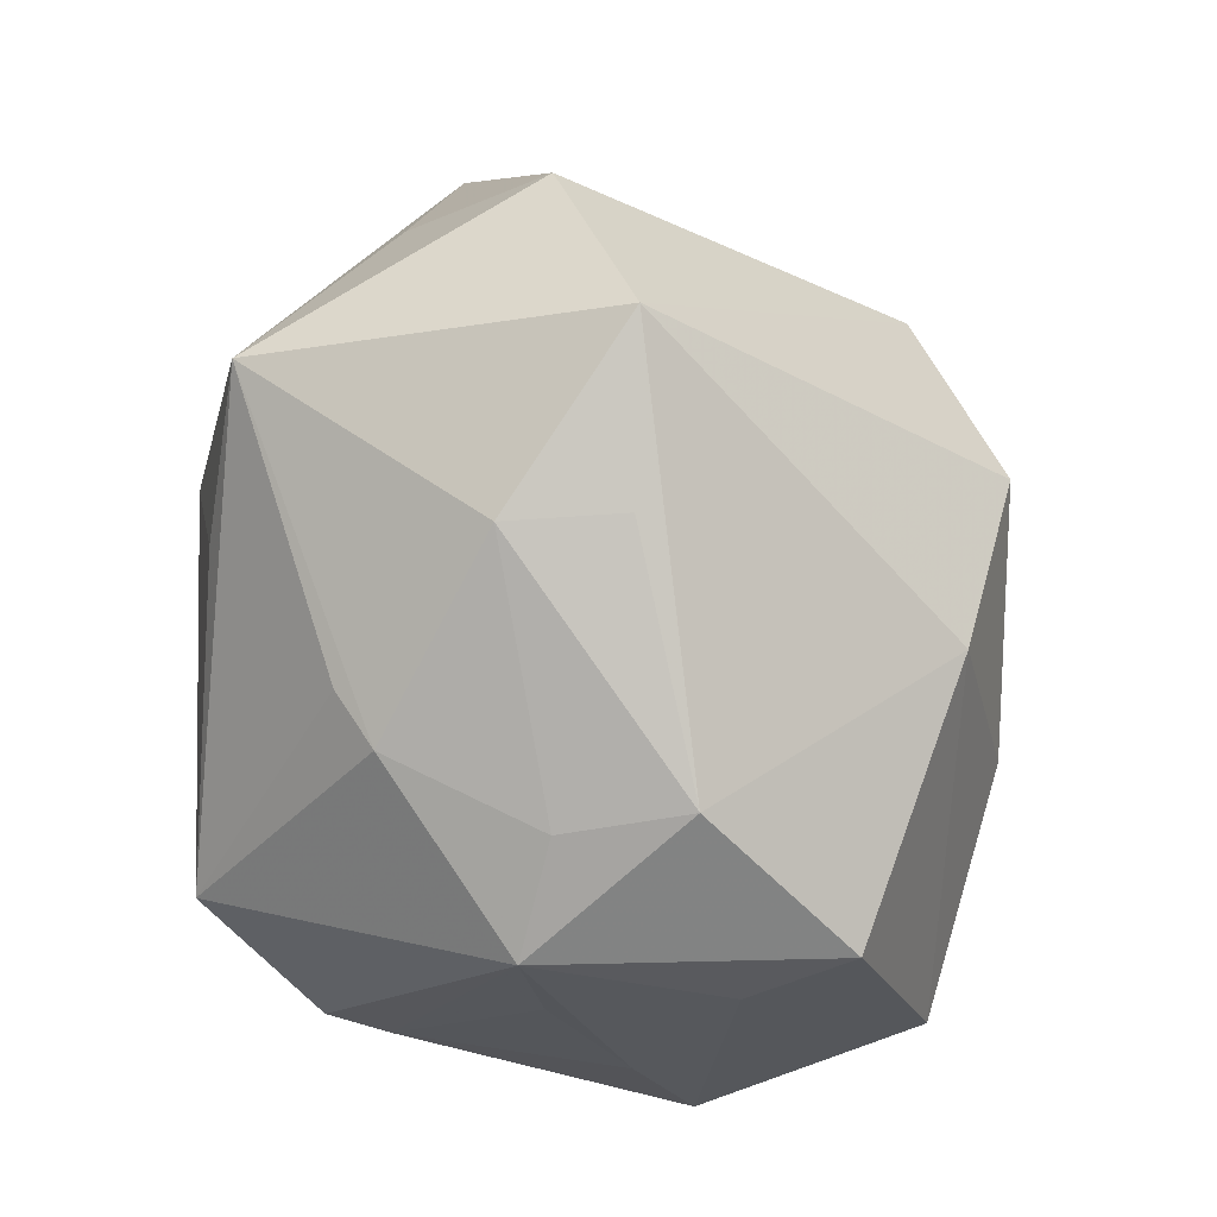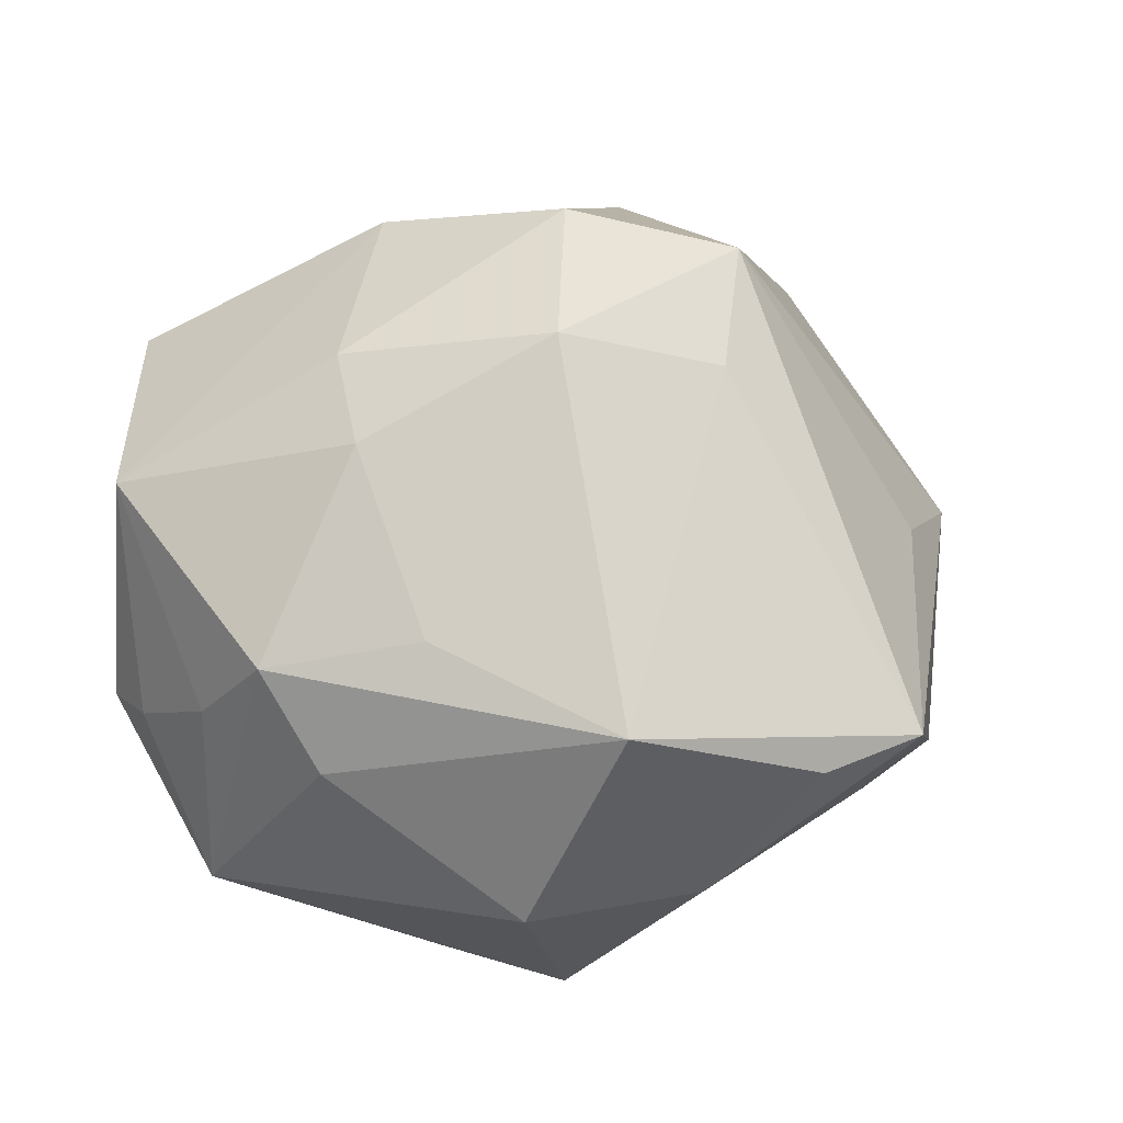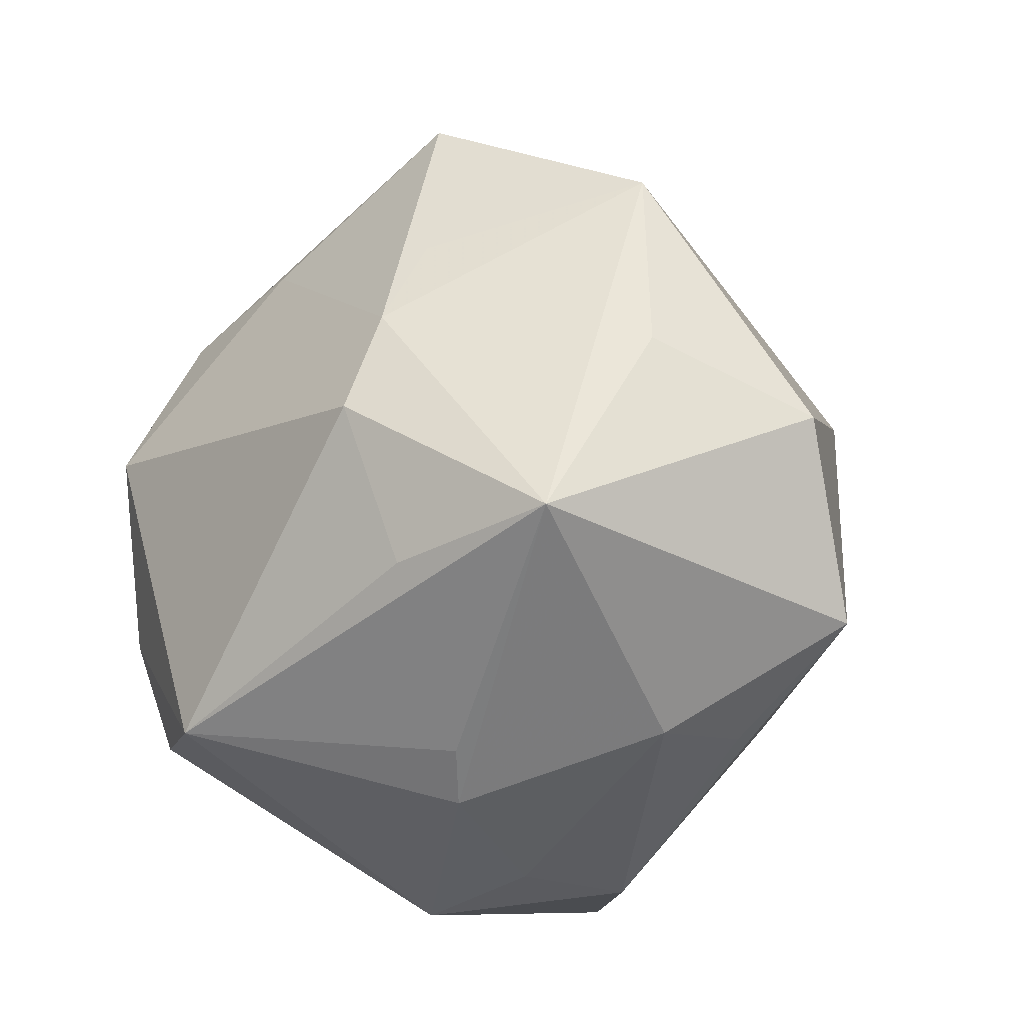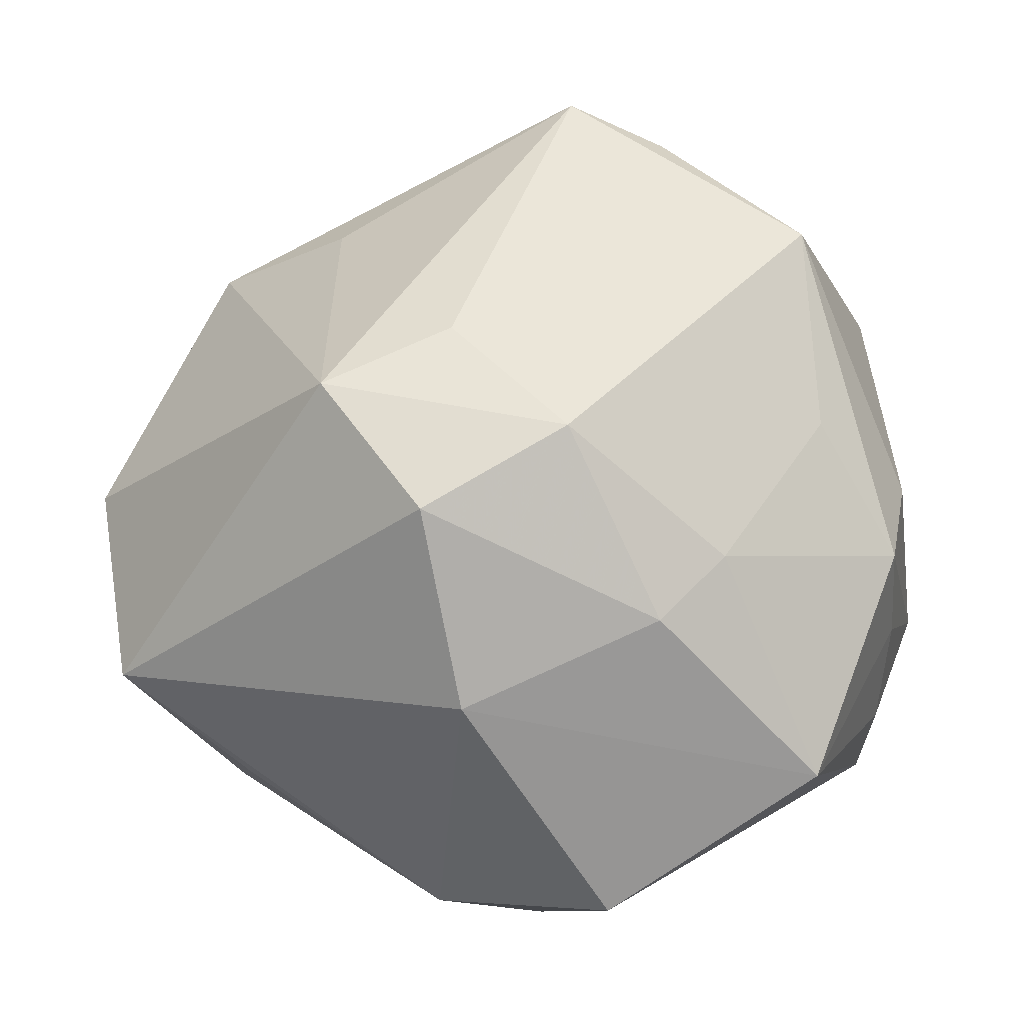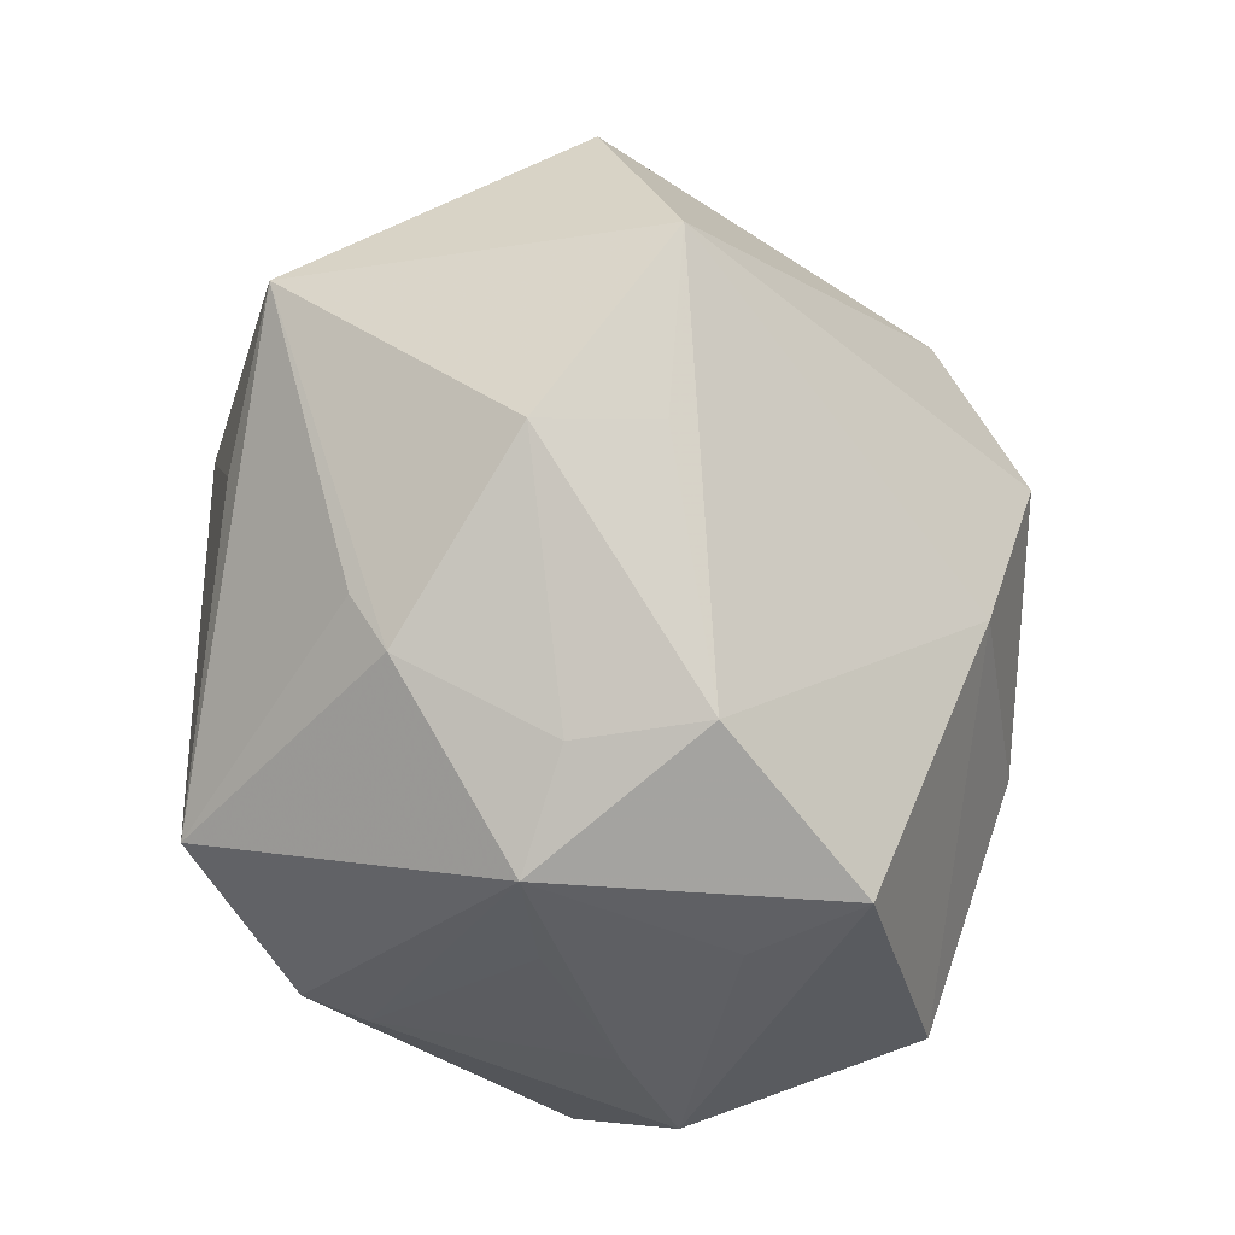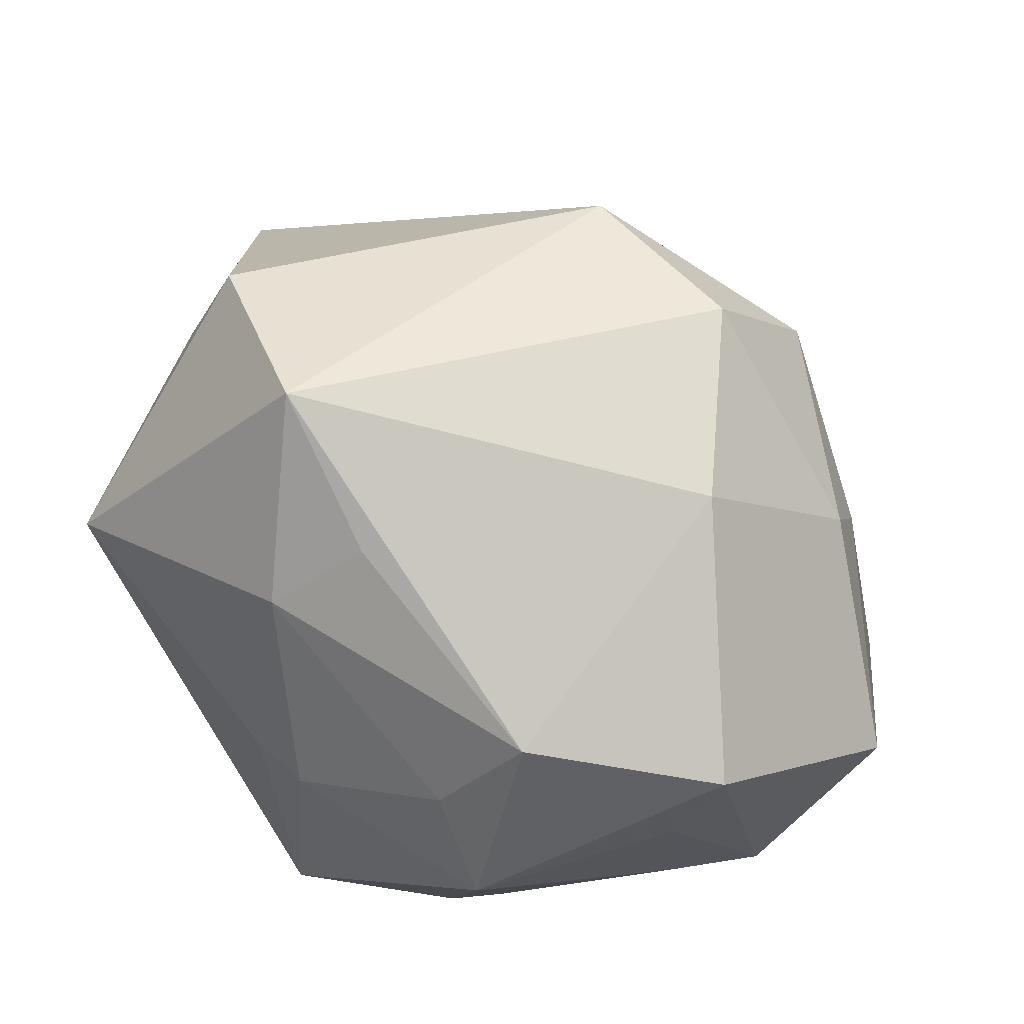
<metadata>
{"format":"obj","ext":"obj","renderer":"f3d","projection":"perspective","resolution":1024,"background":"white","views":[{"elev":-55.2,"azim":-72.9,"up":"+Y"},{"elev":39.6,"azim":122.9,"up":"+Z"},{"elev":-14.1,"azim":-120.6,"up":"+Y"},{"elev":-4.2,"azim":6.4,"up":"+Y"},{"elev":-67.6,"azim":-76.8,"up":"+Y"},{"elev":-42.3,"azim":-39.1,"up":"+Y"}]}
</metadata>
<code>
v -0.008389 -0.03912 0.01126
v -0.009175 0.03647 -0.0174
v -0.02107 -0.02783 -0.01626
v -0.02014 0.03293 0.006455
v -0.004598 0.01927 0.0307
v 0.01483 0.006586 -0.03754
v -0.02409 0.004538 -0.03072
v 0.00118 0.0261 -0.02565
v -0.0427 -0.007851 -0.01901
v -0.01709 0.01329 0.03485
v 0.01725 -0.01288 -0.03417
v -0.0225 0.02313 -0.02076
v 0.01013 -0.03937 0.01987
v 0.01047 -0.03631 -0.007902
v 0.03145 -0.02559 0.02144
v 0.02496 -0.03005 -0.004408
v 0.03213 0.01035 0.01926
v 0.02503 0.006246 -0.0295
v 0.04207 -0.009157 -0.01299
v -0.02889 -0.02543 0.01209
v 0.03578 -0.02499 -0.001698
v 0.03965 -0.003036 0.01504
v -0.01554 0.03926 -0.01563
v 0.007722 0.008577 0.03773
v 0.01631 -0.01021 0.03317
v -0.04171 -0.01529 0.01647
v 0.03035 0.03059 0.01618
v -0.006263 0.0003394 0.04062
v 0.02253 -0.003779 0.0294
v -0.02348 0.01457 -0.02634
v -0.04053 0.01117 -0.005459
v -0.02765 -0.01137 -0.02654
v 0.02331 0.03483 -0.006632
v 0.002864 0.04068 -0.006828
v 0.0158 -0.0239 -0.03082
v 0.0368 0.02379 -0.005136
v -0.001286 -0.02498 -0.03657
v 0.005227 0.04738 0.005507
v -0.04562 0.004034 0.01004
v 0.01523 0.04247 0.006093
v 0.0005831 -0.04171 -0.006985
v 0.01353 -0.0372 0.008597
v -0.03178 -0.02608 0.001181
v 0.01932 -0.0244 -0.02567
v 0.03793 -0.01957 3.57e-06
v 0.026 0.02116 -0.02471
v -0.01725 -0.03235 -0.01377
v -0.008935 -0.03815 -0.00111
v -0.003098 -0.01887 0.0341
v 0.01425 0.02081 -0.0293
v 0.04083 0.004348 0.006677
v -0.03484 0.02973 -0.002592
v 0.03957 -0.01043 0.006115
f 32 37 9
f 50 23 2
f 11 37 6
f 11 35 37
f 11 19 35
f 44 19 21
f 35 19 44
f 37 35 41
f 41 47 37
f 35 44 41
f 9 37 3
f 3 47 9
f 37 47 3
f 26 39 9
f 26 49 28
f 28 10 26
f 26 10 39
f 38 10 5
f 39 10 52
f 38 23 52
f 7 32 9
f 6 37 7
f 37 32 7
f 36 19 46
f 6 50 46
f 46 50 2
f 8 50 6
f 23 50 8
f 15 13 21
f 15 49 13
f 18 11 6
f 19 11 18
f 6 46 18
f 18 46 19
f 21 13 42
f 13 41 42
f 16 44 21
f 21 42 16
f 16 42 41
f 9 47 43
f 43 26 9
f 13 49 1
f 49 26 1
f 1 41 13
f 4 10 38
f 38 52 4
f 4 52 10
f 9 39 31
f 31 52 9
f 39 52 31
f 9 52 30
f 30 7 9
f 23 8 30
f 6 7 30
f 30 8 6
f 34 46 2
f 34 23 38
f 2 23 34
f 24 10 28
f 24 5 10
f 36 46 33
f 33 40 36
f 38 40 33
f 33 34 38
f 46 34 33
f 14 41 44
f 44 16 14
f 14 16 41
f 26 43 20
f 20 1 26
f 43 1 20
f 48 43 47
f 48 1 43
f 47 41 48
f 41 1 48
f 12 52 23
f 23 30 12
f 12 30 52
f 45 15 21
f 45 53 15
f 21 19 45
f 19 53 45
f 15 53 22
f 22 53 19
f 27 24 17
f 36 40 27
f 27 40 38
f 17 22 27
f 38 5 27
f 5 24 27
f 15 22 29
f 17 24 29
f 29 22 17
f 36 27 51
f 51 27 22
f 51 19 36
f 51 22 19
f 15 29 25
f 25 29 24
f 25 24 28
f 28 49 25
f 49 15 25

</code>
